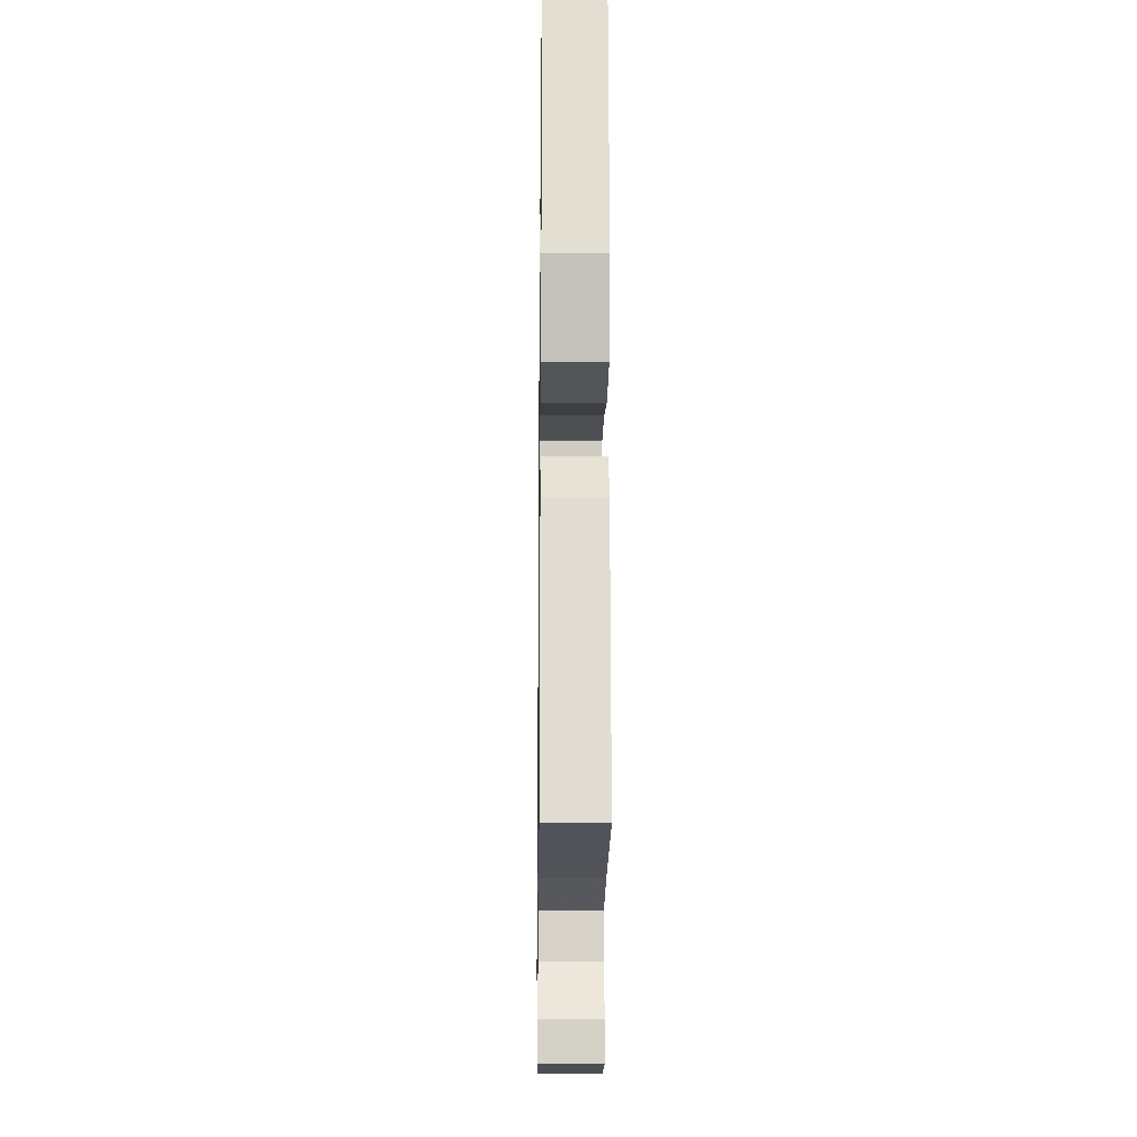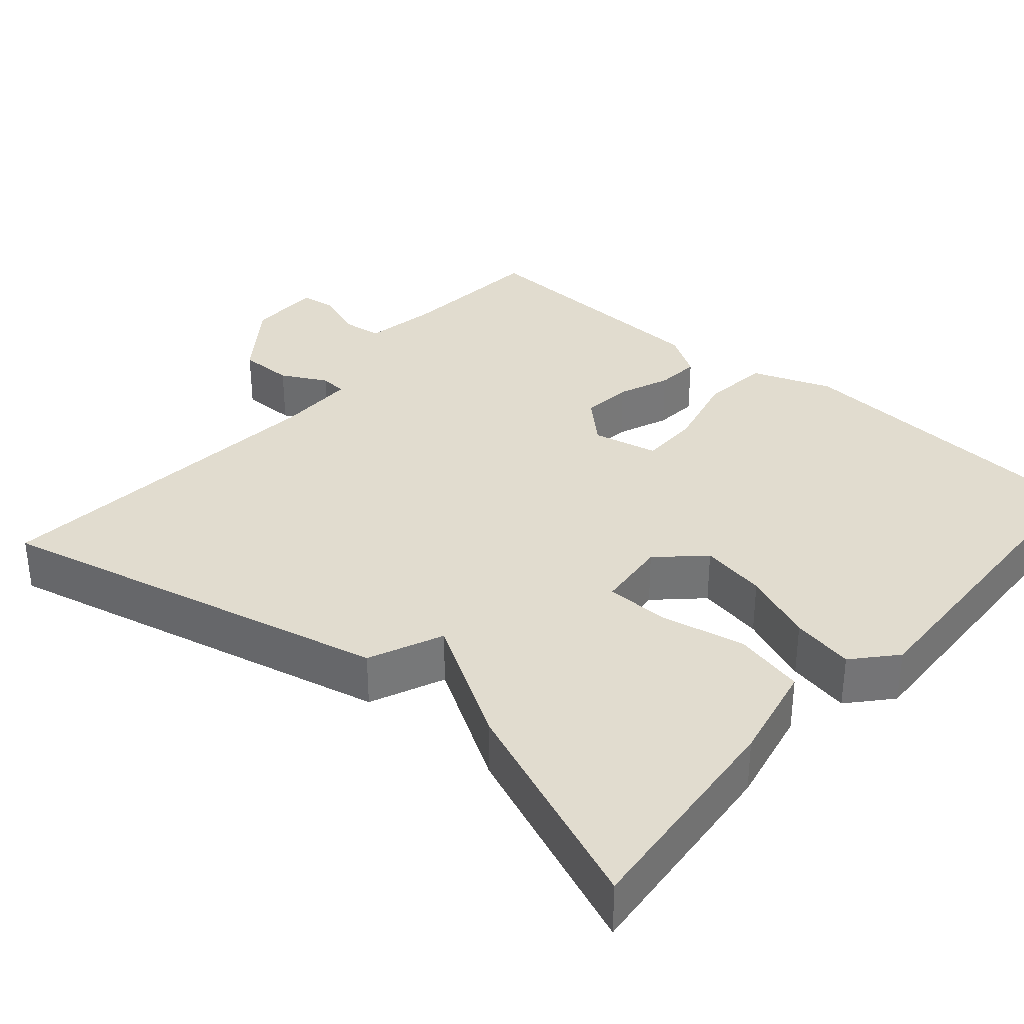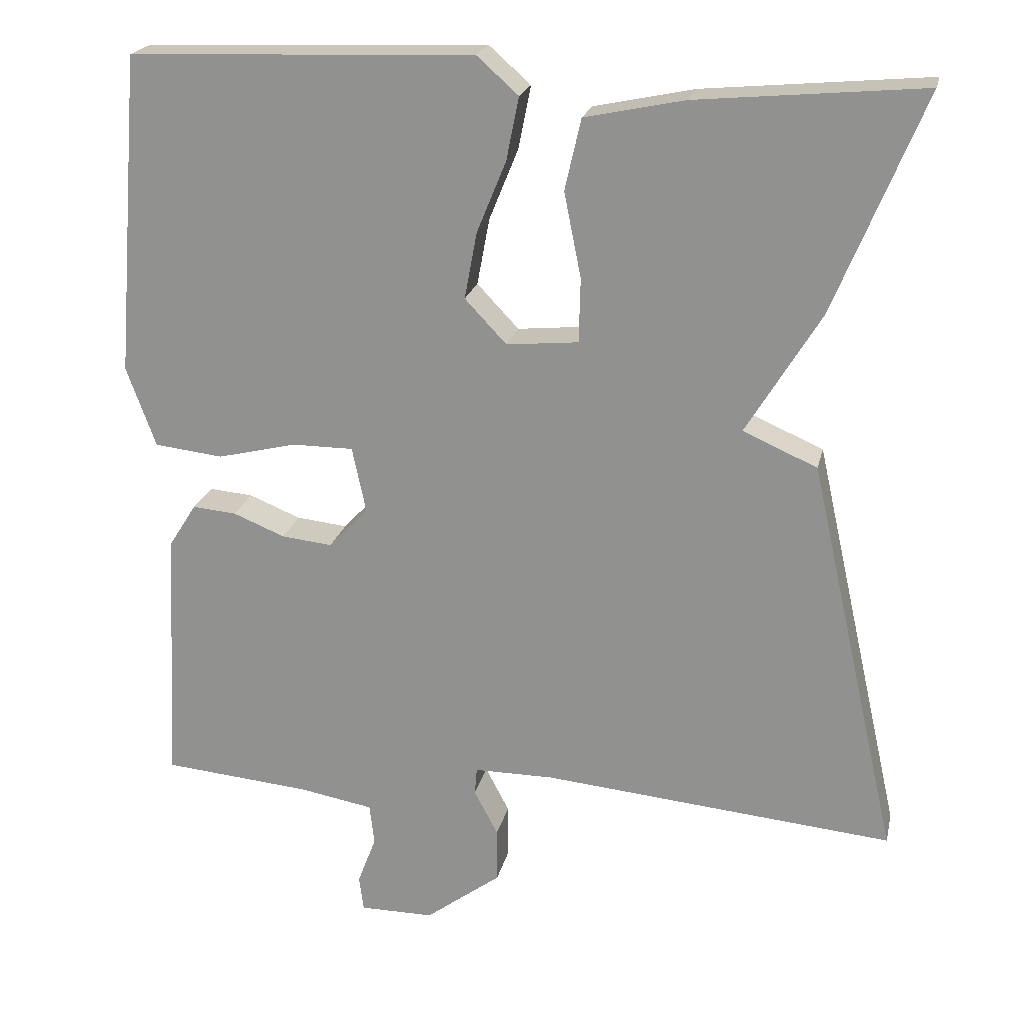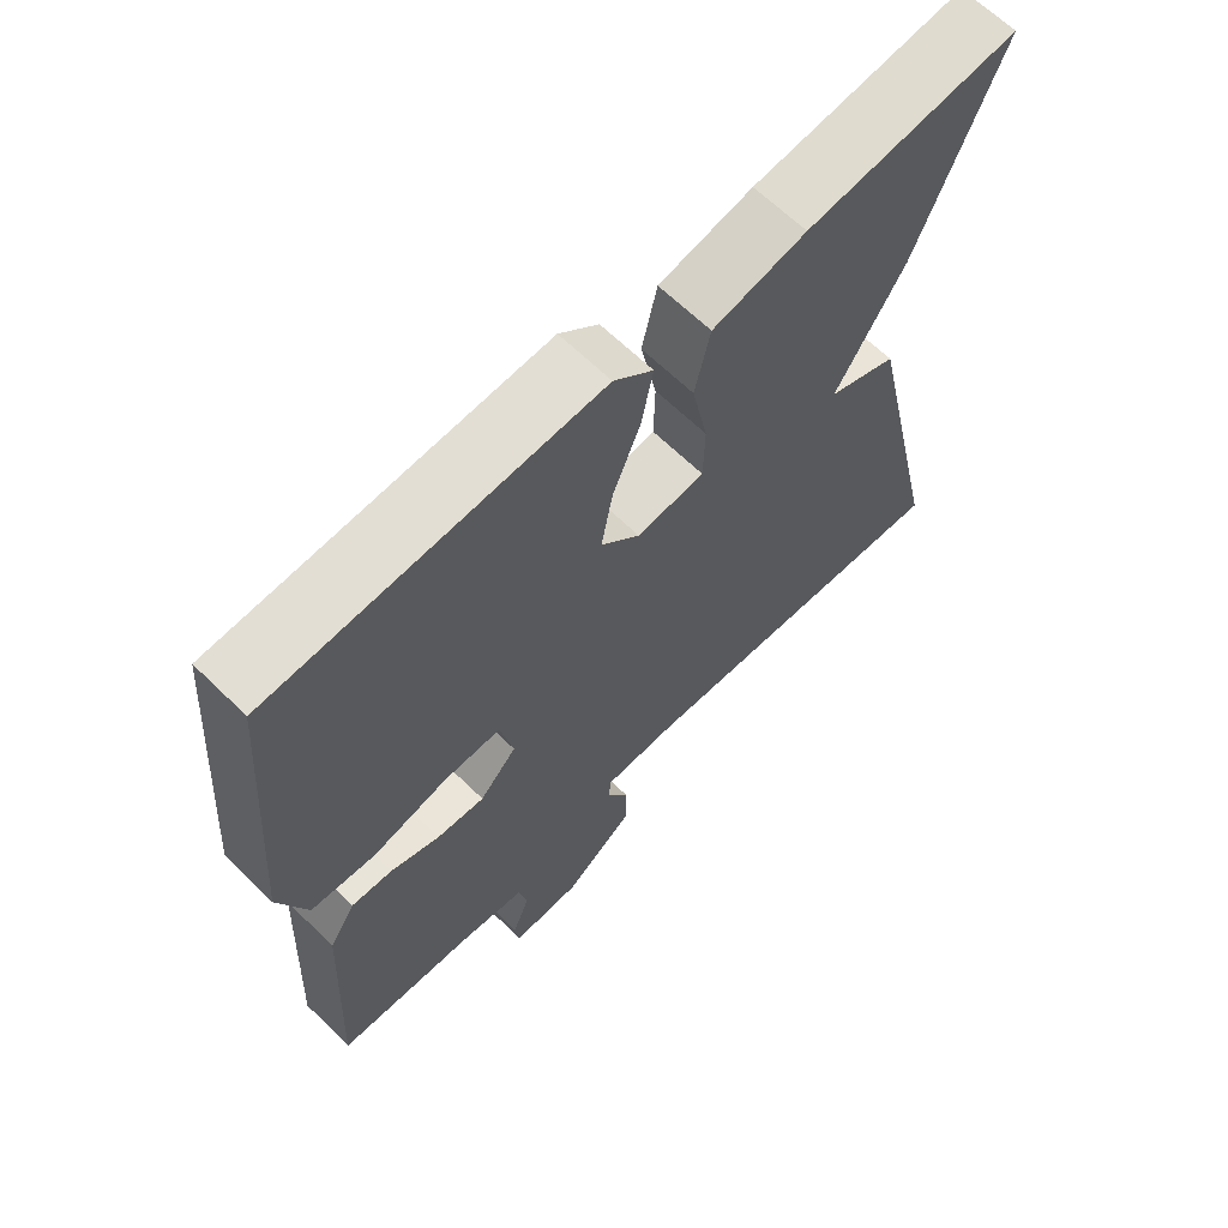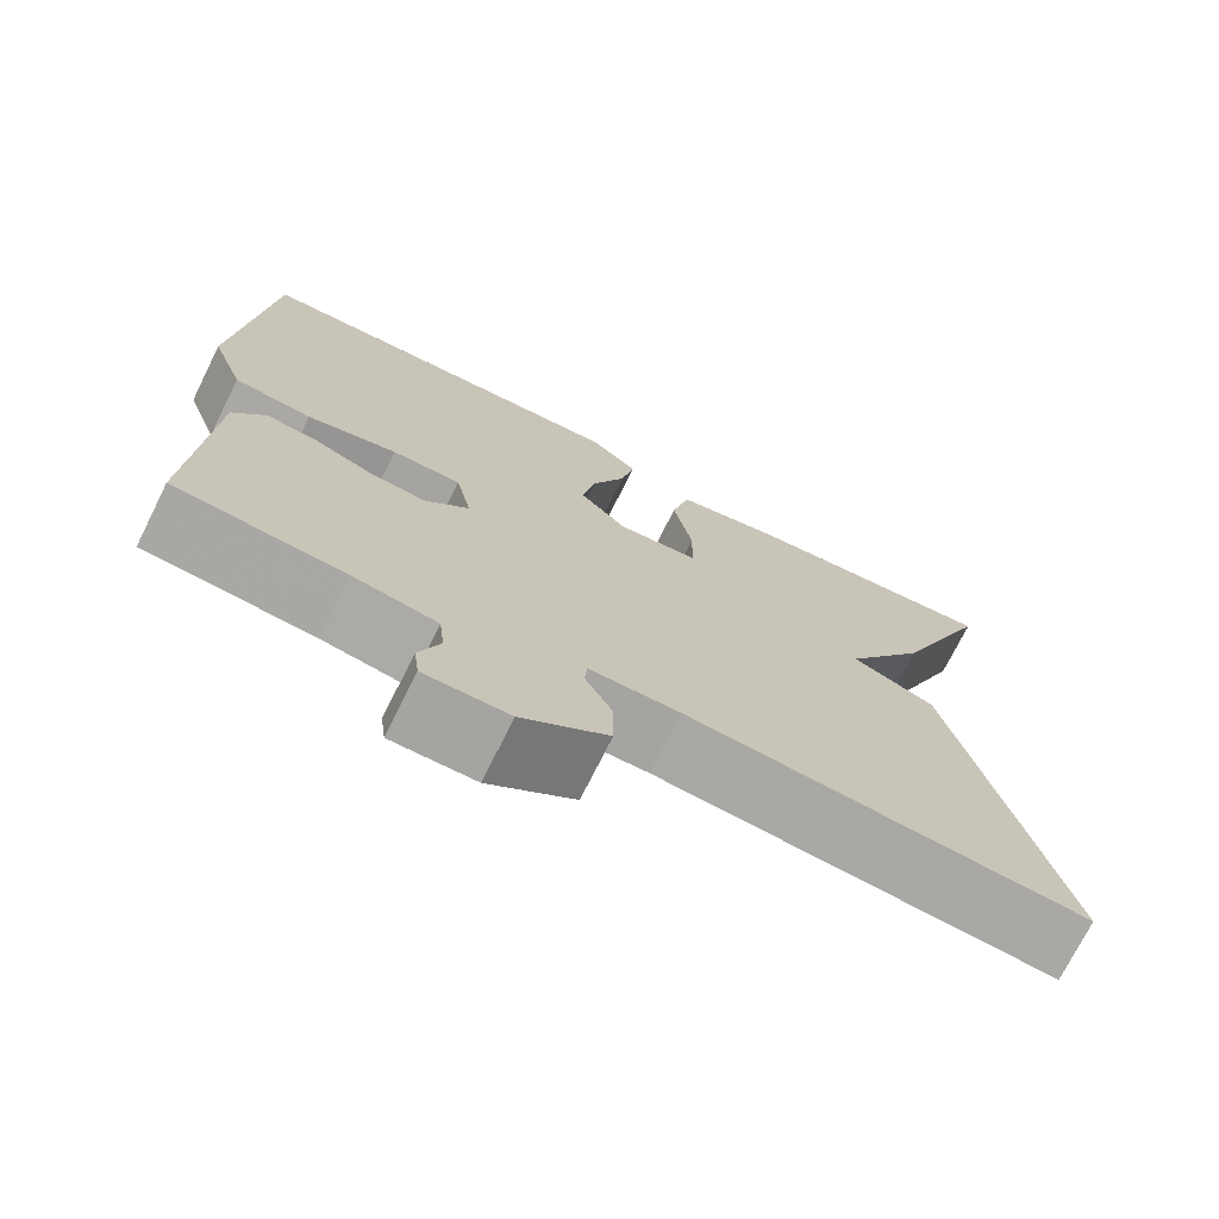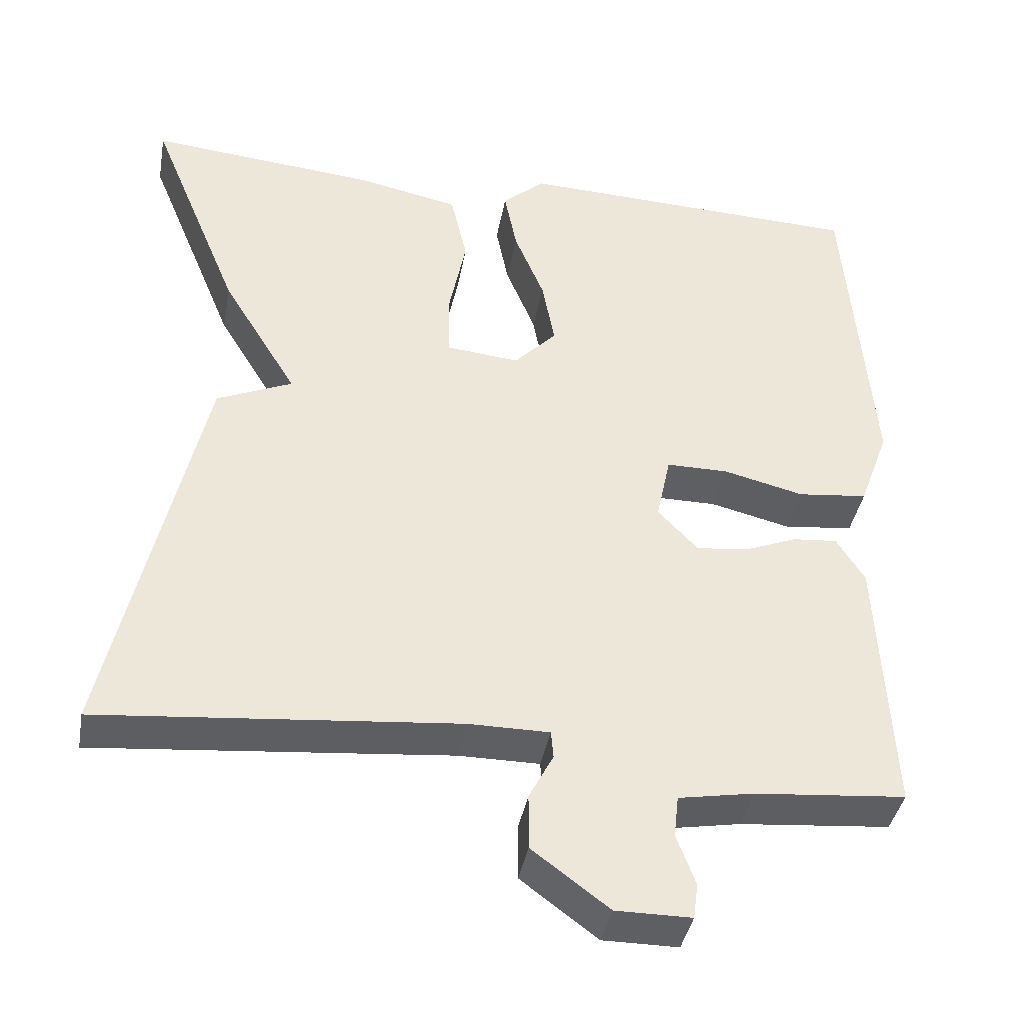
<metadata>
{"format":"obj","ext":"obj","renderer":"f3d","projection":"perspective","resolution":1024,"background":"white","views":[{"elev":-17.6,"azim":89.2,"up":"+Z"},{"elev":34.2,"azim":-49.4,"up":"+Y"},{"elev":21.3,"azim":-167.5,"up":"+Z"},{"elev":65.1,"azim":134.4,"up":"+Z"},{"elev":-73.4,"azim":153.5,"up":"+Z"},{"elev":-39.6,"azim":-10.2,"up":"+Z"}]}
</metadata>
<code>
v -0.5 0.07 -0.5
v -0.384 0.07 0.017
v -0.288 0.07 0.059
v -0.384 0.07 0.217
v -0.5 0.07 0.5
v -0.207 0.07 0.473
v -0.078 0.07 0.446
v -0.057 0.07 0.354
v -0.079 0.07 0.244
v -0.077 0.07 0.161
v 0.016 0.07 0.152
v 0.07 0.07 0.209
v 0.054 0.07 0.295
v 0.016 0.07 0.388
v 0 0.07 0.469
v 0.054 0.07 0.517
v 0.5 0.07 0.5
v 0.533 0.07 0.084
v 0.495 0.07 -0.02
v 0.406 0.07 -0.03
v 0.303 0.07 -0.005
v 0.224 0.07 -0.005
v 0.206 0.07 -0.09
v 0.257 0.07 -0.144
v 0.323 0.07 -0.137
v 0.39 0.07 -0.11
v 0.447 0.07 -0.105
v 0.483 0.07 -0.162
v 0.5 0.07 -0.5
v 0.308 0.07 -0.517
v 0.212 0.07 -0.534
v 0.206 0.07 -0.587
v 0.23 0.07 -0.651
v 0.224 0.07 -0.696
v 0.128 0.07 -0.696
v 0.03 0.07 -0.623
v 0.03 0.07 -0.552
v 0.061 0.07 -0.493
v 0.058 0.07 -0.458
v -0.045 0.07 -0.458
v -0.5 0 -0.5
v -0.384 0 0.017
v -0.288 0 0.059
v -0.384 0 0.217
v -0.5 0 0.5
v -0.207 0 0.473
v -0.078 0 0.446
v -0.057 0 0.354
v -0.079 0 0.244
v -0.077 0 0.161
v 0.016 0 0.152
v 0.07 0 0.209
v 0.054 0 0.295
v 0.016 0 0.388
v 0 0 0.469
v 0.054 0 0.517
v 0.5 0 0.5
v 0.533 0 0.084
v 0.495 0 -0.02
v 0.406 0 -0.03
v 0.303 0 -0.005
v 0.224 0 -0.005
v 0.206 0 -0.09
v 0.257 0 -0.144
v 0.323 0 -0.137
v 0.39 0 -0.11
v 0.447 0 -0.105
v 0.483 0 -0.162
v 0.5 0 -0.5
v 0.308 0 -0.517
v 0.212 0 -0.534
v 0.206 0 -0.587
v 0.23 0 -0.651
v 0.224 0 -0.696
v 0.128 0 -0.696
v 0.03 0 -0.623
v 0.03 0 -0.552
v 0.061 0 -0.493
v 0.058 0 -0.458
v -0.045 0 -0.458
f 36 37 38
f 35 36 38
f 34 35 38
f 33 34 38
f 32 33 38
f 31 32 38 39
f 30 31 39
f 29 30 39
f 28 29 39
f 27 28 39
f 26 27 39
f 25 26 39
f 24 25 39 40
f 19 20 21
f 18 19 21
f 17 18 21
f 16 17 21
f 15 16 21
f 14 15 21
f 13 14 21
f 12 13 21 22
f 11 12 22 23
f 7 8 9
f 6 7 9
f 5 6 9
f 4 5 9
f 3 4 9
f 3 9 10
f 1 2 3
f 40 1 3
f 24 40 3
f 23 24 3
f 3 10 11 23
f 78 77 76
f 78 76 75
f 78 75 74
f 78 74 73
f 78 73 72
f 79 78 72 71
f 79 71 70
f 79 70 69
f 79 69 68
f 79 68 67
f 79 67 66
f 79 66 65
f 80 79 65 64
f 61 60 59
f 61 59 58
f 61 58 57
f 61 57 56
f 61 56 55
f 61 55 54
f 61 54 53
f 62 61 53 52
f 63 62 52 51
f 49 48 47
f 49 47 46
f 49 46 45
f 49 45 44
f 49 44 43
f 50 49 43
f 43 42 41
f 43 41 80
f 43 80 64
f 43 64 63
f 63 51 50 43
f 1 41 42 2
f 2 42 43 3
f 3 43 44 4
f 4 44 45 5
f 5 45 46 6
f 6 46 47 7
f 7 47 48 8
f 8 48 49 9
f 9 49 50 10
f 10 50 51 11
f 11 51 52 12
f 12 52 53 13
f 13 53 54 14
f 14 54 55 15
f 15 55 56 16
f 16 56 57 17
f 17 57 58 18
f 18 58 59 19
f 19 59 60 20
f 20 60 61 21
f 21 61 62 22
f 22 62 63 23
f 23 63 64 24
f 24 64 65 25
f 25 65 66 26
f 26 66 67 27
f 27 67 68 28
f 28 68 69 29
f 29 69 70 30
f 30 70 71 31
f 31 71 72 32
f 32 72 73 33
f 33 73 74 34
f 34 74 75 35
f 35 75 76 36
f 36 76 77 37
f 37 77 78 38
f 38 78 79 39
f 39 79 80 40
f 40 80 41 1

</code>
